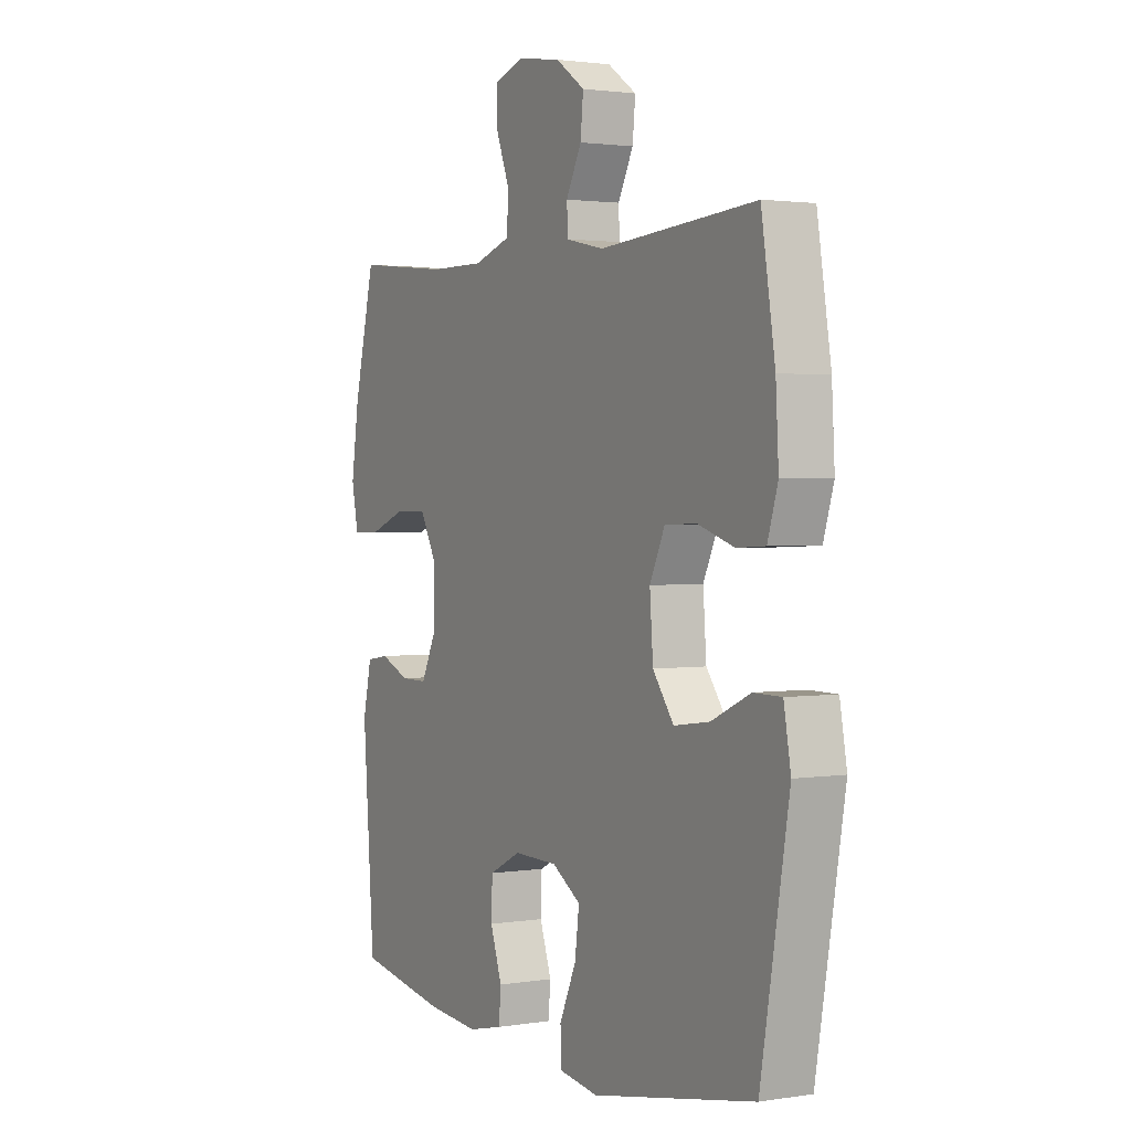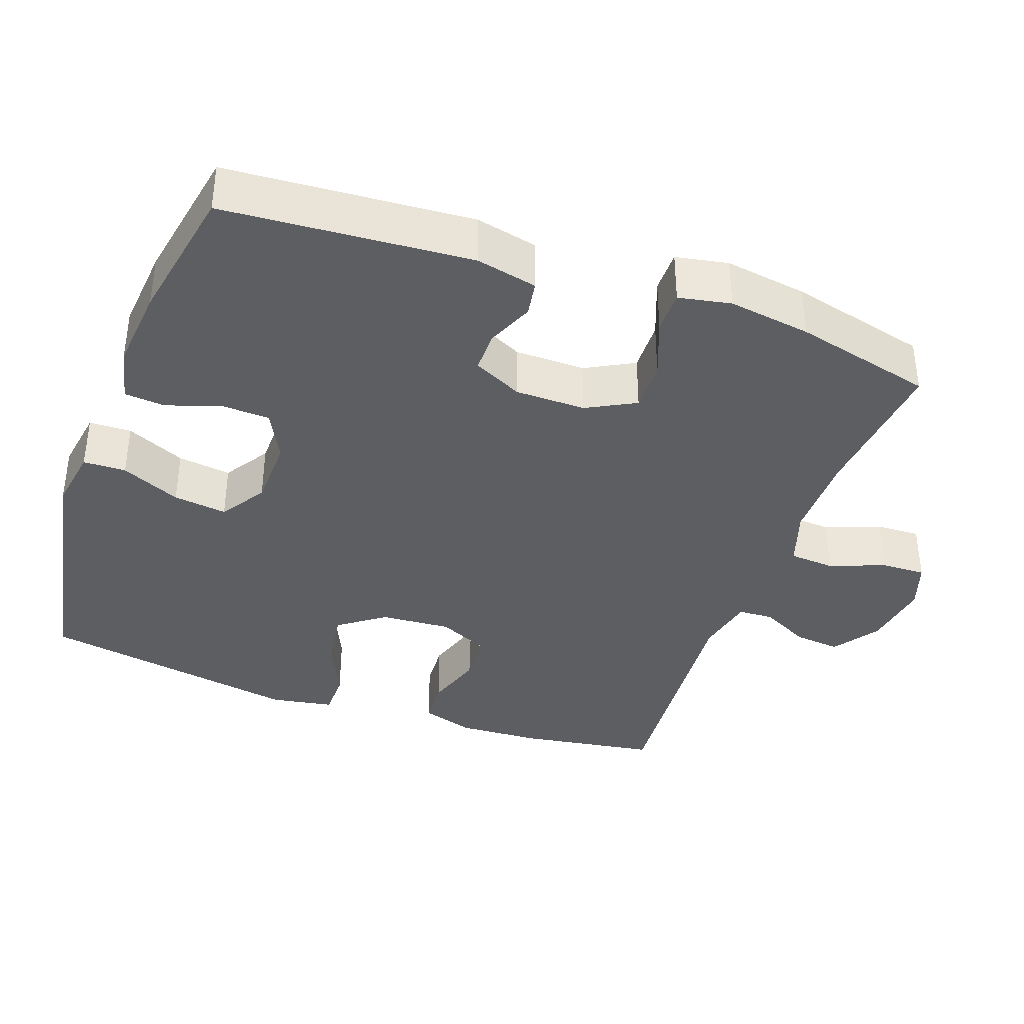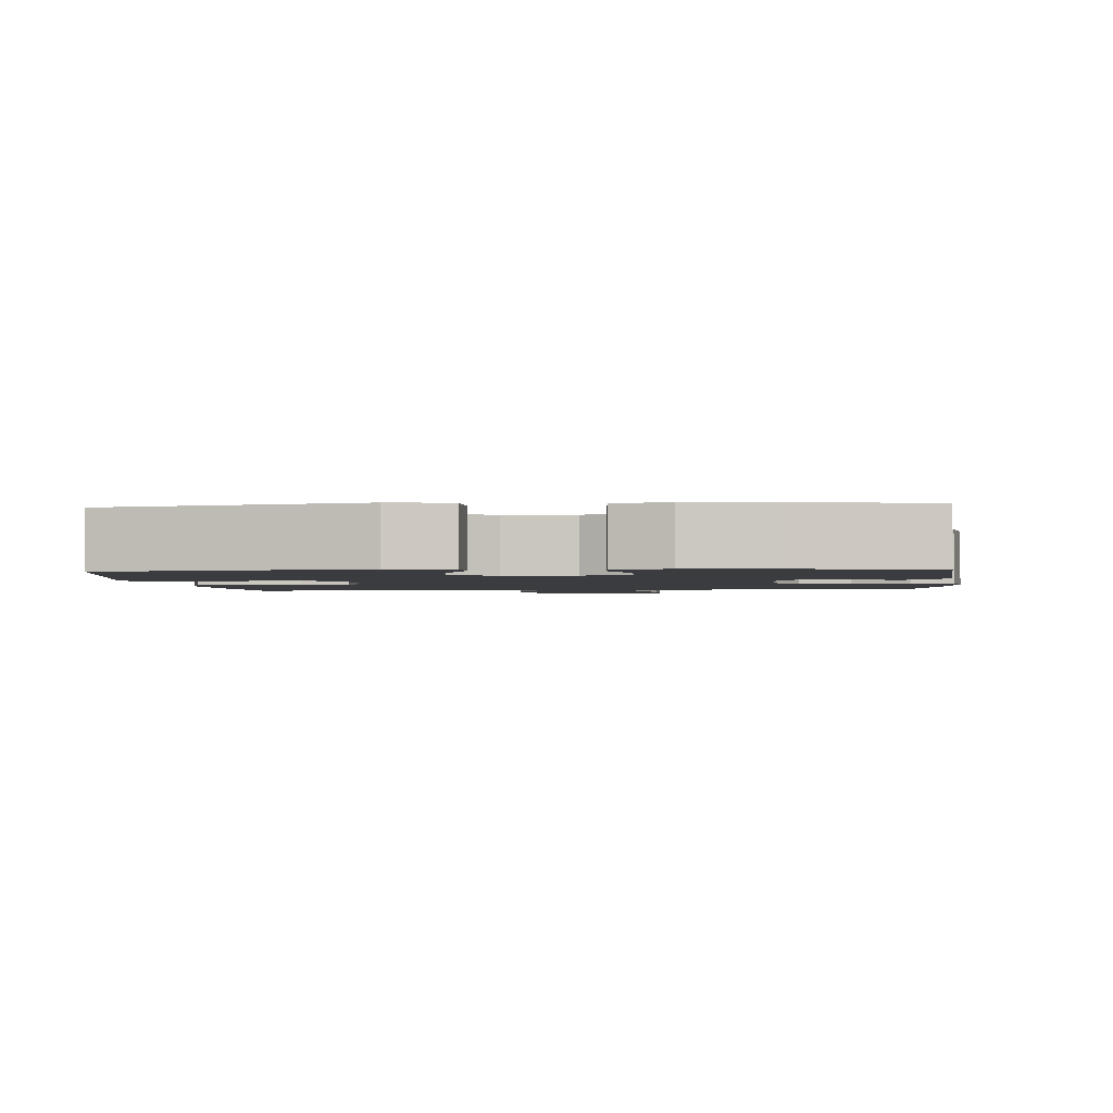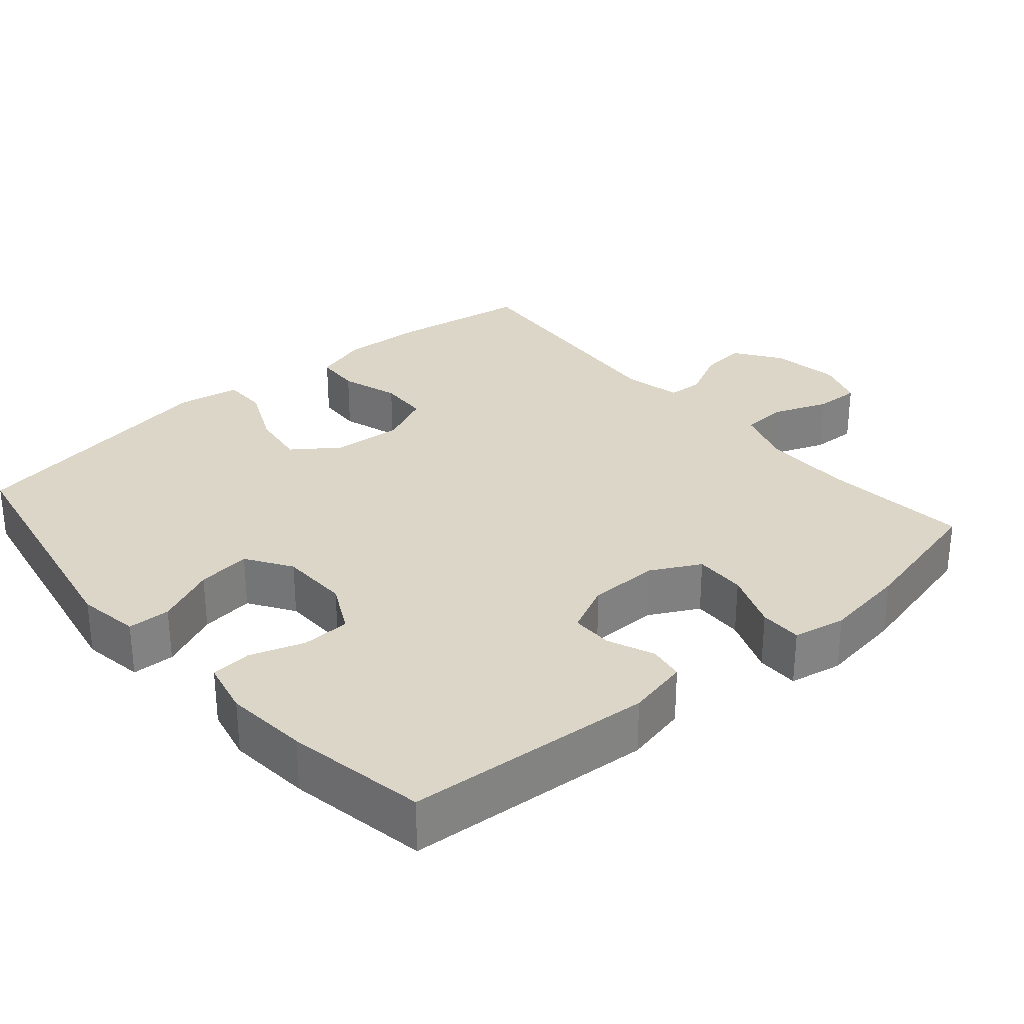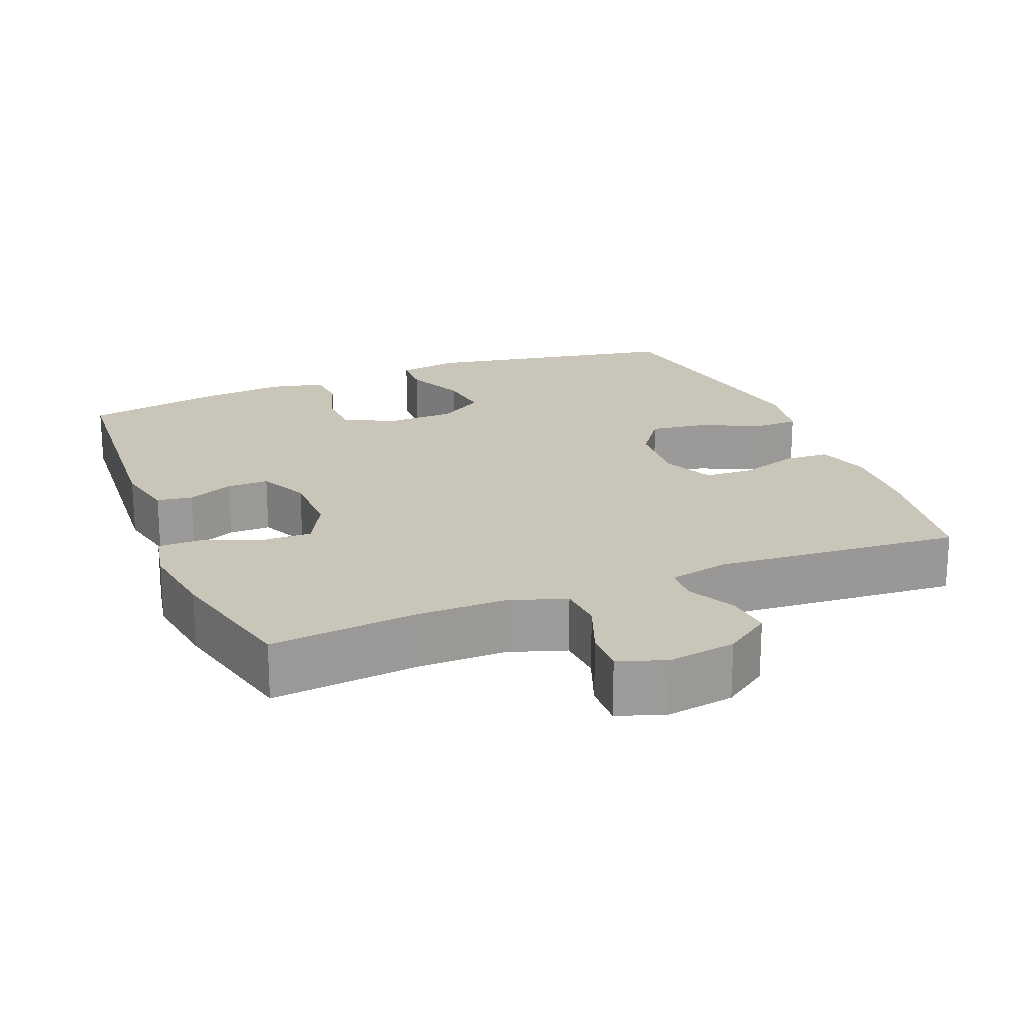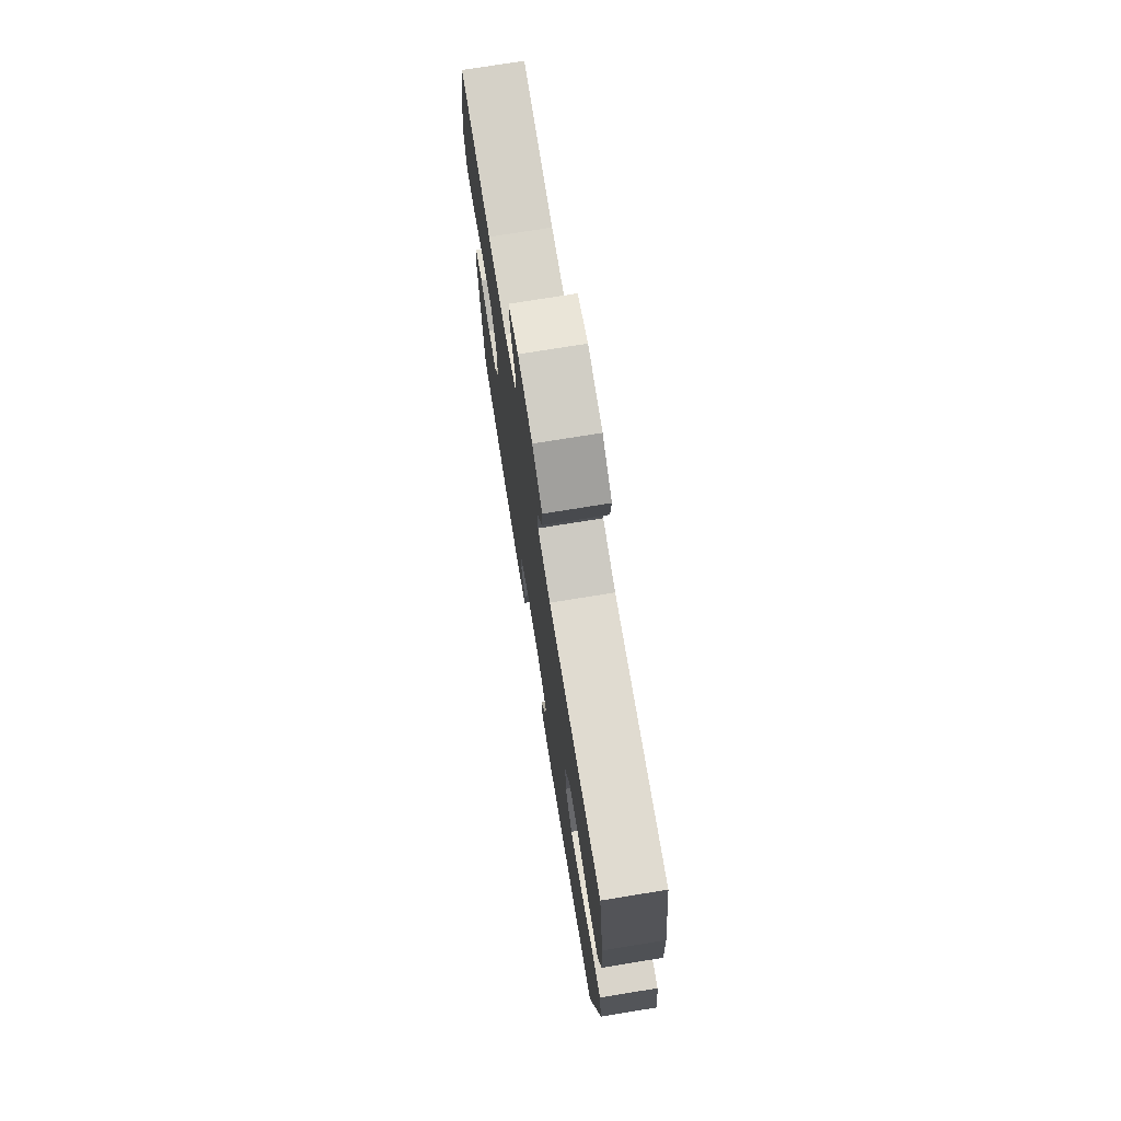
<metadata>
{"format":"obj","ext":"obj","renderer":"f3d","projection":"perspective","resolution":1024,"background":"white","views":[{"elev":1.9,"azim":60.4,"up":"+Z"},{"elev":-38.2,"azim":-109.8,"up":"+Y"},{"elev":-2.1,"azim":-175.0,"up":"+Y"},{"elev":30.2,"azim":-130.7,"up":"+Y"},{"elev":20.6,"azim":-21.9,"up":"+Y"},{"elev":74.3,"azim":80.8,"up":"+Z"}]}
</metadata>
<code>
o path314
v 0.1525 0.0375 0.4526
v 0.069 0.0375 0.4706
v 0.06637 0.0375 0.5201
v 0.1004 0.0375 0.5872
v 0.1069 0.0375 0.652
v 0.04261 0.0375 0.6969
v -0.05298 0.0375 0.7118
v -0.1196 0.0375 0.6889
v -0.1173 0.0375 0.6266
v -0.08731 0.0375 0.5487
v -0.09141 0.0375 0.4851
v -0.1722 0.0375 0.4582
v -0.2962 0.0375 0.4588
v -0.5035 0.0375 0.4799
v -0.5503 0.0375 0.2847
v -0.5671 0.0375 0.1687
v -0.5526 0.0375 0.09492
v -0.4932 0.0375 0.09488
v -0.4116 0.0375 0.1262
v -0.3397 0.0375 0.128
v -0.3033 0.0375 0.0594
v -0.3039 0.0375 -0.03952
v -0.3371 0.0375 -0.1087
v -0.3955 0.0375 -0.1085
v -0.4604 0.0375 -0.08095
v -0.51 0.0375 -0.08881
v -0.5288 0.0375 -0.1752
v -0.5035 0.0375 -0.5221
v -0.3083 0.0375 -0.5579
v -0.1914 0.0375 -0.5685
v -0.1149 0.0375 -0.5511
v -0.1101 0.0375 -0.494
v -0.136 0.0375 -0.4174
v -0.1335 0.0375 -0.3494
v -0.06353 0.0375 -0.3138
v 0.03333 0.0375 -0.3159
v 0.09666 0.0375 -0.3569
v 0.08715 0.0375 -0.4323
v 0.0501 0.0375 -0.5157
v 0.05194 0.0375 -0.5756
v 0.1385 0.0375 -0.5893
v 0.4982 0.0375 -0.5221
v 0.5608 0.0375 -0.1541
v 0.5452 0.0375 -0.06629
v 0.4836 0.0375 -0.06567
v 0.3978 0.0375 -0.1051
v 0.3189 0.0375 -0.1163
v 0.2726 0.0375 -0.05247
v 0.2653 0.0375 0.04622
v 0.2984 0.0375 0.1179
v 0.368 0.0375 0.1211
v 0.4493 0.0375 0.09469
v 0.5122 0.0375 0.09813
v 0.535 0.0375 0.1727
v 0.5287 0.0375 0.2875
v 0.4982 0.0375 0.4799
v 0.1525 -0.0375 0.4526
v 0.069 -0.0375 0.4706
v 0.06637 -0.0375 0.5201
v 0.1004 -0.0375 0.5872
v 0.1069 -0.0375 0.652
v 0.04261 -0.0375 0.6969
v -0.05298 -0.0375 0.7118
v -0.1196 -0.0375 0.6889
v -0.1173 -0.0375 0.6266
v -0.08731 -0.0375 0.5487
v -0.09141 -0.0375 0.4851
v -0.1722 -0.0375 0.4582
v -0.2962 -0.0375 0.4588
v -0.5035 -0.0375 0.4799
v -0.5503 -0.0375 0.2847
v -0.5671 -0.0375 0.1687
v -0.5526 -0.0375 0.09492
v -0.4932 -0.0375 0.09488
v -0.4116 -0.0375 0.1262
v -0.3397 -0.0375 0.128
v -0.3033 -0.0375 0.0594
v -0.3039 -0.0375 -0.03952
v -0.3371 -0.0375 -0.1087
v -0.3955 -0.0375 -0.1085
v -0.4604 -0.0375 -0.08095
v -0.51 -0.0375 -0.08881
v -0.5288 -0.0375 -0.1752
v -0.5035 -0.0375 -0.5221
v -0.3083 -0.0375 -0.5579
v -0.1914 -0.0375 -0.5685
v -0.1149 -0.0375 -0.5511
v -0.1101 -0.0375 -0.494
v -0.136 -0.0375 -0.4174
v -0.1335 -0.0375 -0.3494
v -0.06353 -0.0375 -0.3138
v 0.03333 -0.0375 -0.3159
v 0.09666 -0.0375 -0.3569
v 0.08715 -0.0375 -0.4323
v 0.0501 -0.0375 -0.5157
v 0.05194 -0.0375 -0.5756
v 0.1385 -0.0375 -0.5893
v 0.4982 -0.0375 -0.5221
v 0.5608 -0.0375 -0.1541
v 0.5452 -0.0375 -0.06629
v 0.4836 -0.0375 -0.06567
v 0.3978 -0.0375 -0.1051
v 0.3189 -0.0375 -0.1163
v 0.2726 -0.0375 -0.05247
v 0.2653 -0.0375 0.04622
v 0.2984 -0.0375 0.1179
v 0.368 -0.0375 0.1211
v 0.4493 -0.0375 0.09469
v 0.5122 -0.0375 0.09813
v 0.535 -0.0375 0.1727
v 0.5287 -0.0375 0.2875
v 0.4982 -0.0375 0.4799
v -0.5503 0.0375 0.2847
v -0.5671 0.0375 0.1687
v -0.5526 0.0375 0.09492
v -0.5526 0.0375 0.09492
v -0.4932 0.0375 0.09488
v -0.51 0.0375 -0.08881
v -0.51 0.0375 -0.08881
v -0.5288 0.0375 -0.1752
v -0.5035 0.0375 0.4799
v -0.5035 0.0375 0.4799
v -0.4604 0.0375 -0.08095
v -0.5035 0.0375 -0.5221
v -0.5035 0.0375 -0.5221
v -0.4116 0.0375 0.1262
v -0.3955 0.0375 -0.1085
v -0.3083 0.0375 -0.5579
v -0.3397 0.0375 0.128
v -0.3397 0.0375 0.128
v -0.2962 0.0375 0.4588
v -0.3371 0.0375 -0.1087
v -0.3371 0.0375 -0.1087
v -0.3033 0.0375 0.0594
v -0.3039 0.0375 -0.03952
v -0.1914 0.0375 -0.5685
v -0.1722 0.0375 0.4582
v -0.1149 0.0375 -0.5511
v -0.1149 0.0375 -0.5511
v -0.09141 0.0375 0.4851
v -0.09141 0.0375 0.4851
v -0.136 0.0375 -0.4174
v -0.1335 0.0375 -0.3494
v -0.1335 0.0375 -0.3494
v -0.1101 0.0375 -0.494
v -0.06353 0.0375 -0.3138
v -0.05298 0.0375 0.7118
v -0.1196 0.0375 0.6889
v -0.1196 0.0375 0.6889
v -0.1173 0.0375 0.6266
v -0.08731 0.0375 0.5487
v 0.03333 0.0375 -0.3159
v 0.04261 0.0375 0.6969
v 0.09666 0.0375 -0.3569
v 0.09666 0.0375 -0.3569
v 0.1069 0.0375 0.652
v 0.1069 0.0375 0.652
v 0.08715 0.0375 -0.4323
v 0.0501 0.0375 -0.5157
v 0.05194 0.0375 -0.5756
v 0.05194 0.0375 -0.5756
v 0.1385 0.0375 -0.5893
v 0.1004 0.0375 0.5872
v 0.06637 0.0375 0.5201
v 0.069 0.0375 0.4706
v 0.069 0.0375 0.4706
v 0.1525 0.0375 0.4526
v 0.2653 0.0375 0.04622
v 0.2984 0.0375 0.1179
v 0.2984 0.0375 0.1179
v 0.2726 0.0375 -0.05247
v 0.3189 0.0375 -0.1163
v 0.3189 0.0375 -0.1163
v 0.368 0.0375 0.1211
v 0.3978 0.0375 -0.1051
v 0.4493 0.0375 0.09469
v 0.4836 0.0375 -0.06567
v 0.5122 0.0375 0.09813
v 0.5122 0.0375 0.09813
v 0.4982 0.0375 -0.5221
v 0.4982 0.0375 -0.5221
v 0.4982 0.0375 0.4799
v 0.4982 0.0375 0.4799
v 0.5452 0.0375 -0.06629
v 0.5452 0.0375 -0.06629
v 0.535 0.0375 0.1727
v 0.5287 0.0375 0.2875
v 0.5608 0.0375 -0.1541
v -0.5503 -0.0375 0.2847
v -0.5671 -0.0375 0.1687
v -0.5526 -0.0375 0.09492
v -0.5526 -0.0375 0.09492
v -0.4932 -0.0375 0.09488
v -0.51 -0.0375 -0.08881
v -0.51 -0.0375 -0.08881
v -0.5288 -0.0375 -0.1752
v -0.5035 -0.0375 0.4799
v -0.5035 -0.0375 0.4799
v -0.4604 -0.0375 -0.08095
v -0.5035 -0.0375 -0.5221
v -0.5035 -0.0375 -0.5221
v -0.4116 -0.0375 0.1262
v -0.3955 -0.0375 -0.1085
v -0.3083 -0.0375 -0.5579
v -0.3397 -0.0375 0.128
v -0.3397 -0.0375 0.128
v -0.2962 -0.0375 0.4588
v -0.3371 -0.0375 -0.1087
v -0.3371 -0.0375 -0.1087
v -0.3033 -0.0375 0.0594
v -0.3039 -0.0375 -0.03952
v -0.1914 -0.0375 -0.5685
v -0.1722 -0.0375 0.4582
v -0.1149 -0.0375 -0.5511
v -0.1149 -0.0375 -0.5511
v -0.09141 -0.0375 0.4851
v -0.09141 -0.0375 0.4851
v -0.136 -0.0375 -0.4174
v -0.1335 -0.0375 -0.3494
v -0.1335 -0.0375 -0.3494
v -0.1101 -0.0375 -0.494
v -0.06353 -0.0375 -0.3138
v -0.05298 -0.0375 0.7118
v -0.1196 -0.0375 0.6889
v -0.1196 -0.0375 0.6889
v -0.1173 -0.0375 0.6266
v -0.08731 -0.0375 0.5487
v 0.03333 -0.0375 -0.3159
v 0.04261 -0.0375 0.6969
v 0.09666 -0.0375 -0.3569
v 0.09666 -0.0375 -0.3569
v 0.1069 -0.0375 0.652
v 0.1069 -0.0375 0.652
v 0.08715 -0.0375 -0.4323
v 0.0501 -0.0375 -0.5157
v 0.05194 -0.0375 -0.5756
v 0.05194 -0.0375 -0.5756
v 0.1385 -0.0375 -0.5893
v 0.1004 -0.0375 0.5872
v 0.06637 -0.0375 0.5201
v 0.069 -0.0375 0.4706
v 0.069 -0.0375 0.4706
v 0.1525 -0.0375 0.4526
v 0.2653 -0.0375 0.04622
v 0.2984 -0.0375 0.1179
v 0.2984 -0.0375 0.1179
v 0.2726 -0.0375 -0.05247
v 0.3189 -0.0375 -0.1163
v 0.3189 -0.0375 -0.1163
v 0.368 -0.0375 0.1211
v 0.3978 -0.0375 -0.1051
v 0.4493 -0.0375 0.09469
v 0.4836 -0.0375 -0.06567
v 0.5122 -0.0375 0.09813
v 0.5122 -0.0375 0.09813
v 0.4982 -0.0375 -0.5221
v 0.4982 -0.0375 -0.5221
v 0.4982 -0.0375 0.4799
v 0.4982 -0.0375 0.4799
v 0.5452 -0.0375 -0.06629
v 0.5452 -0.0375 -0.06629
v 0.535 -0.0375 0.1727
v 0.5287 -0.0375 0.2875
v 0.5608 -0.0375 -0.1541
f 189 207 197
f 207 205 213
f 211 222 247
f 219 204 218
f 229 227 239
f 232 229 239
f 189 205 207
f 241 216 210
f 222 208 219
f 227 216 240
f 202 190 193
f 191 193 190
f 228 247 222
f 251 256 264
f 221 212 214
f 238 234 235
f 190 202 189
f 213 205 210
f 256 234 238
f 258 243 263
f 196 199 194
f 241 245 243
f 196 203 199
f 218 212 221
f 254 262 252
f 211 208 222
f 256 230 234
f 218 204 212
f 248 230 256
f 223 227 229
f 240 216 241
f 227 223 226
f 204 196 200
f 224 226 223
f 205 189 202
f 244 211 247
f 248 228 230
f 239 227 240
f 263 250 262
f 253 264 260
f 248 256 251
f 243 245 263
f 241 244 245
f 210 211 244
f 213 210 216
f 252 262 250
f 204 208 196
f 251 264 253
f 247 228 248
f 241 210 244
f 203 196 208
f 238 235 236
f 245 250 263
f 208 204 219
f 15 16 72 71
f 16 116 192 72
f 17 18 74 73
f 119 27 83 195
f 122 15 71 198
f 25 26 82 81
f 27 125 201 83
f 18 19 75 74
f 24 25 81 80
f 28 29 85 84
f 19 130 206 75
f 13 14 70 69
f 133 24 80 209
f 20 21 77 76
f 22 23 79 78
f 29 30 86 85
f 21 22 78 77
f 12 13 69 68
f 30 139 215 86
f 141 12 68 217
f 33 144 220 89
f 32 33 89 88
f 31 32 88 87
f 34 35 91 90
f 7 149 225 63
f 8 9 65 64
f 9 10 66 65
f 10 11 67 66
f 35 36 92 91
f 6 7 63 62
f 36 155 231 92
f 157 6 62 233
f 38 39 95 94
f 39 161 237 95
f 40 41 97 96
f 4 5 61 60
f 3 4 60 59
f 166 3 59 242
f 1 2 58 57
f 37 38 94 93
f 49 170 246 105
f 48 49 105 104
f 173 48 104 249
f 50 51 107 106
f 46 47 103 102
f 51 52 108 107
f 45 46 102 101
f 52 179 255 108
f 41 181 257 97
f 183 1 57 259
f 185 45 101 261
f 53 54 110 109
f 55 56 112 111
f 54 55 111 110
f 43 44 100 99
f 42 43 99 98
f 113 121 131
f 131 137 129
f 135 171 146
f 143 142 128
f 153 163 151
f 156 163 153
f 113 131 129
f 165 134 140
f 146 143 132
f 151 164 140
f 126 117 114
f 115 114 117
f 152 146 171
f 175 188 180
f 145 138 136
f 162 159 158
f 114 113 126
f 137 134 129
f 180 162 158
f 182 187 167
f 120 118 123
f 165 167 169
f 120 123 127
f 142 145 136
f 178 176 186
f 135 146 132
f 180 158 154
f 142 136 128
f 172 180 154
f 147 153 151
f 164 165 140
f 151 150 147
f 128 124 120
f 148 147 150
f 129 126 113
f 168 171 135
f 172 154 152
f 163 164 151
f 187 186 174
f 177 184 188
f 172 175 180
f 167 187 169
f 165 169 168
f 134 168 135
f 137 140 134
f 176 174 186
f 128 120 132
f 175 177 188
f 171 172 152
f 165 168 134
f 127 132 120
f 162 160 159
f 169 187 174
f 132 143 128

</code>
